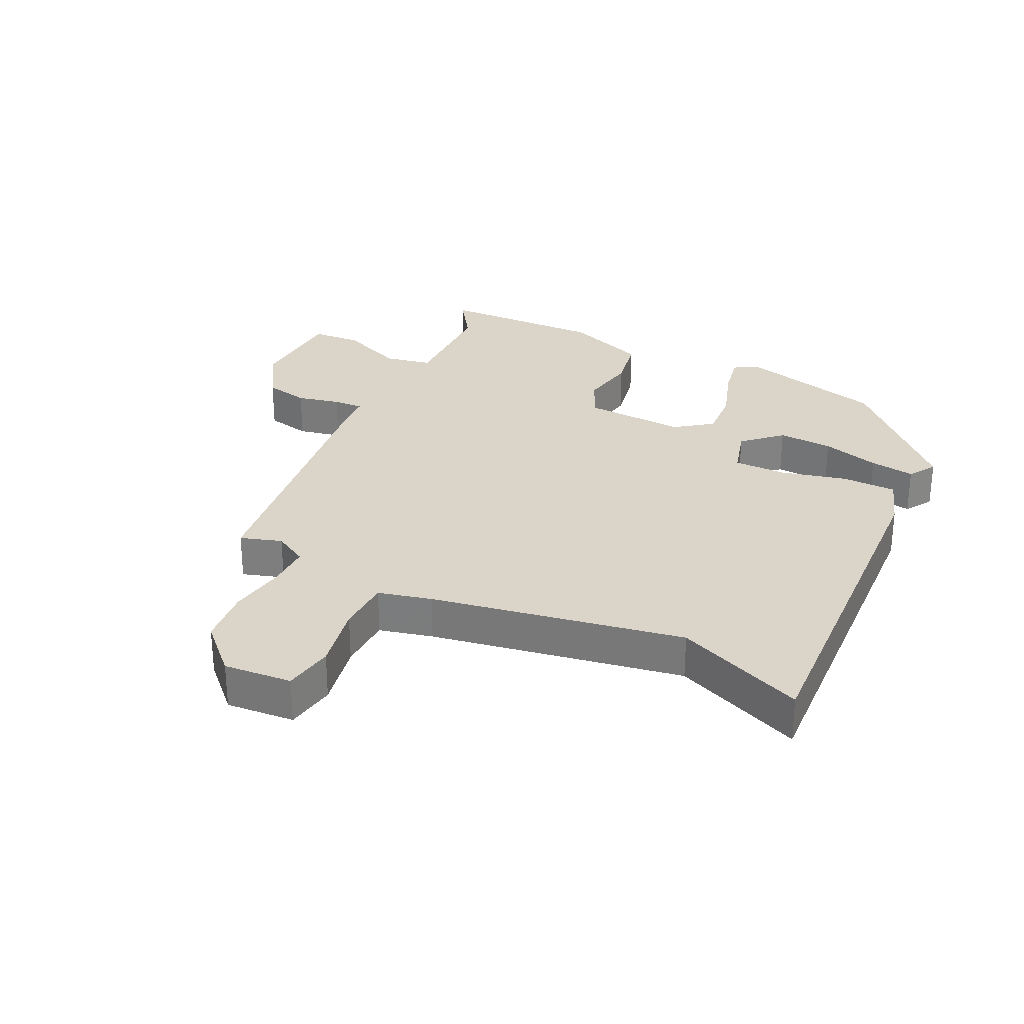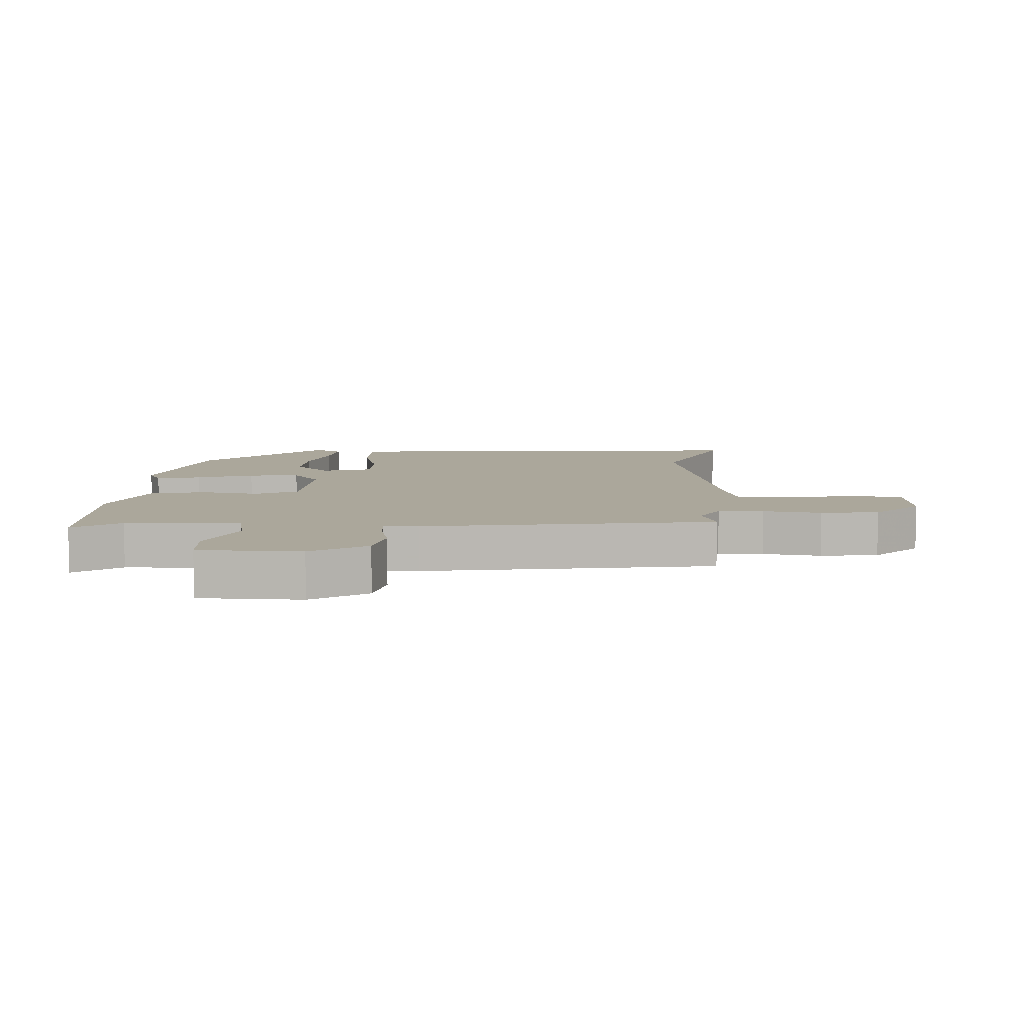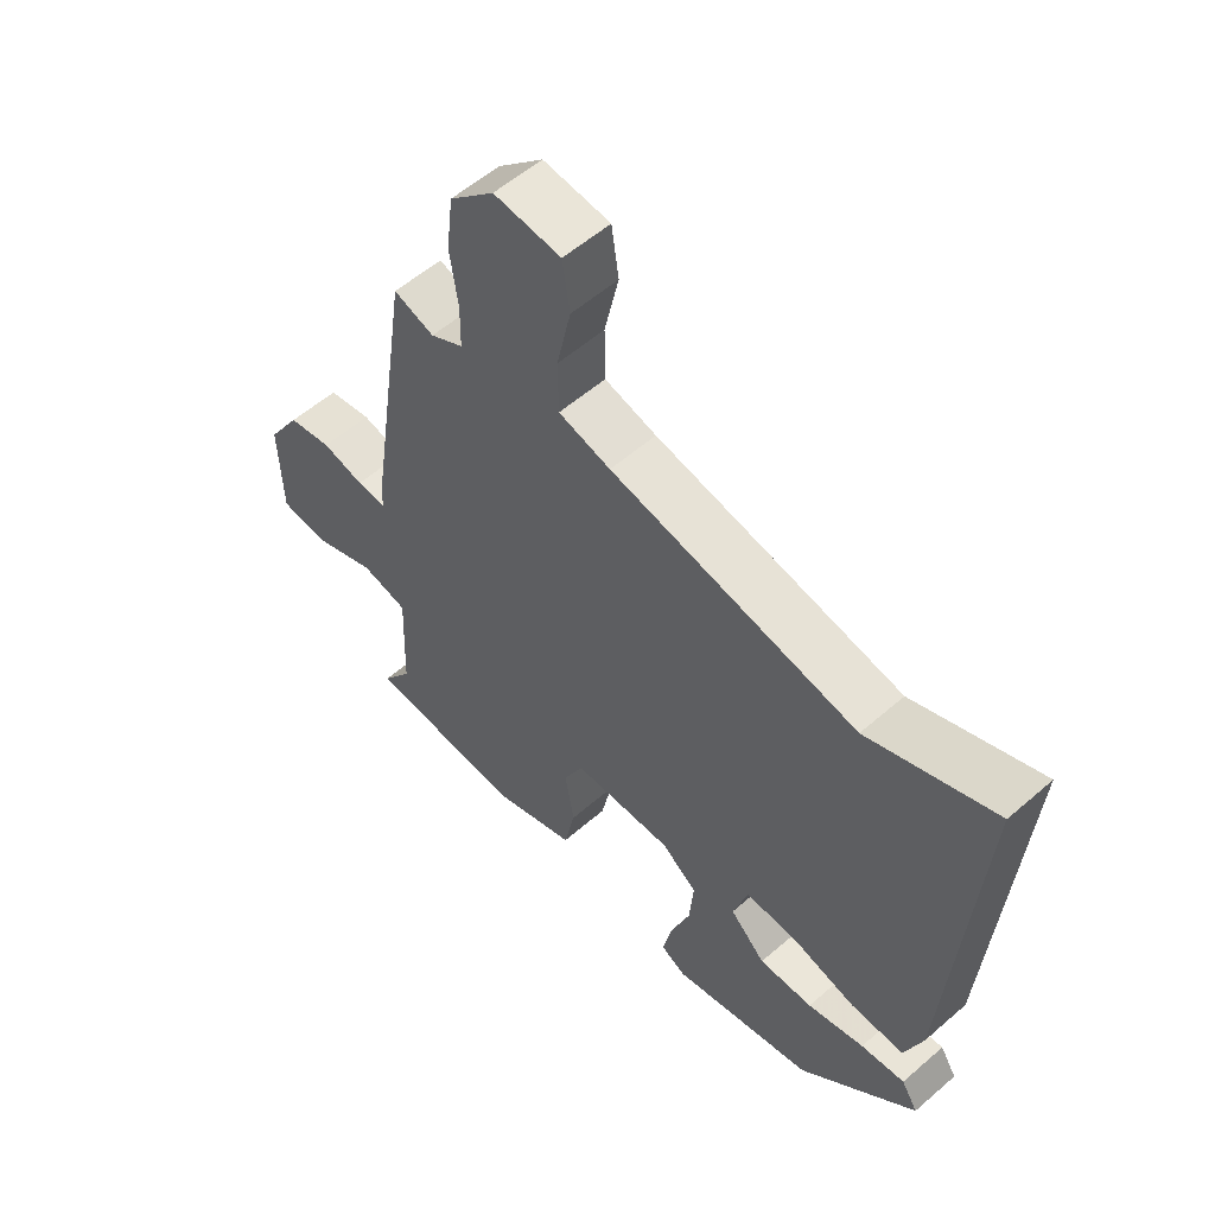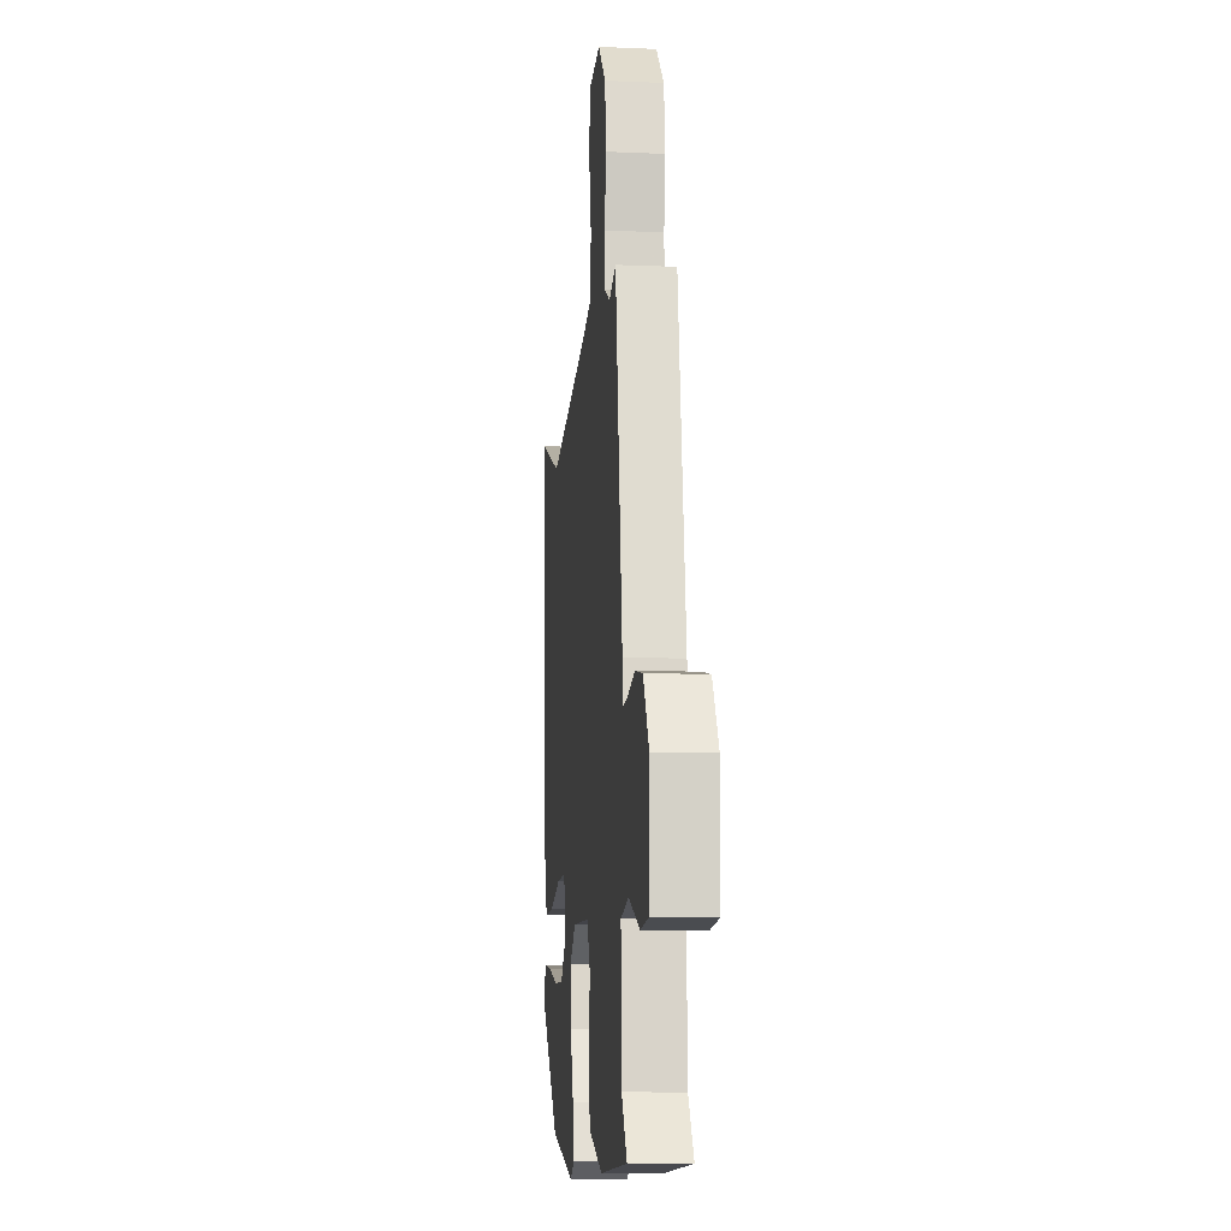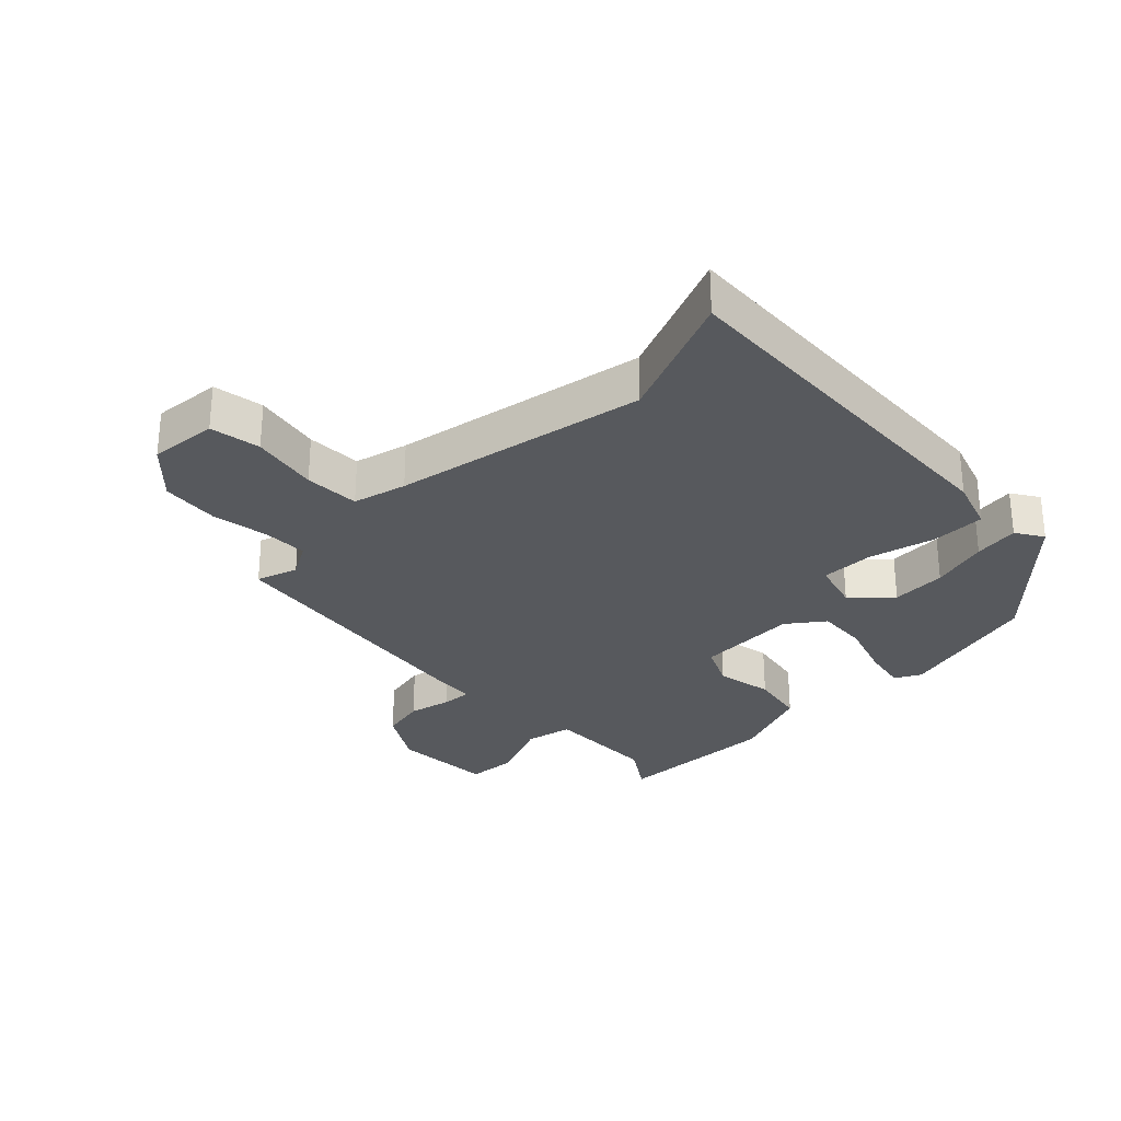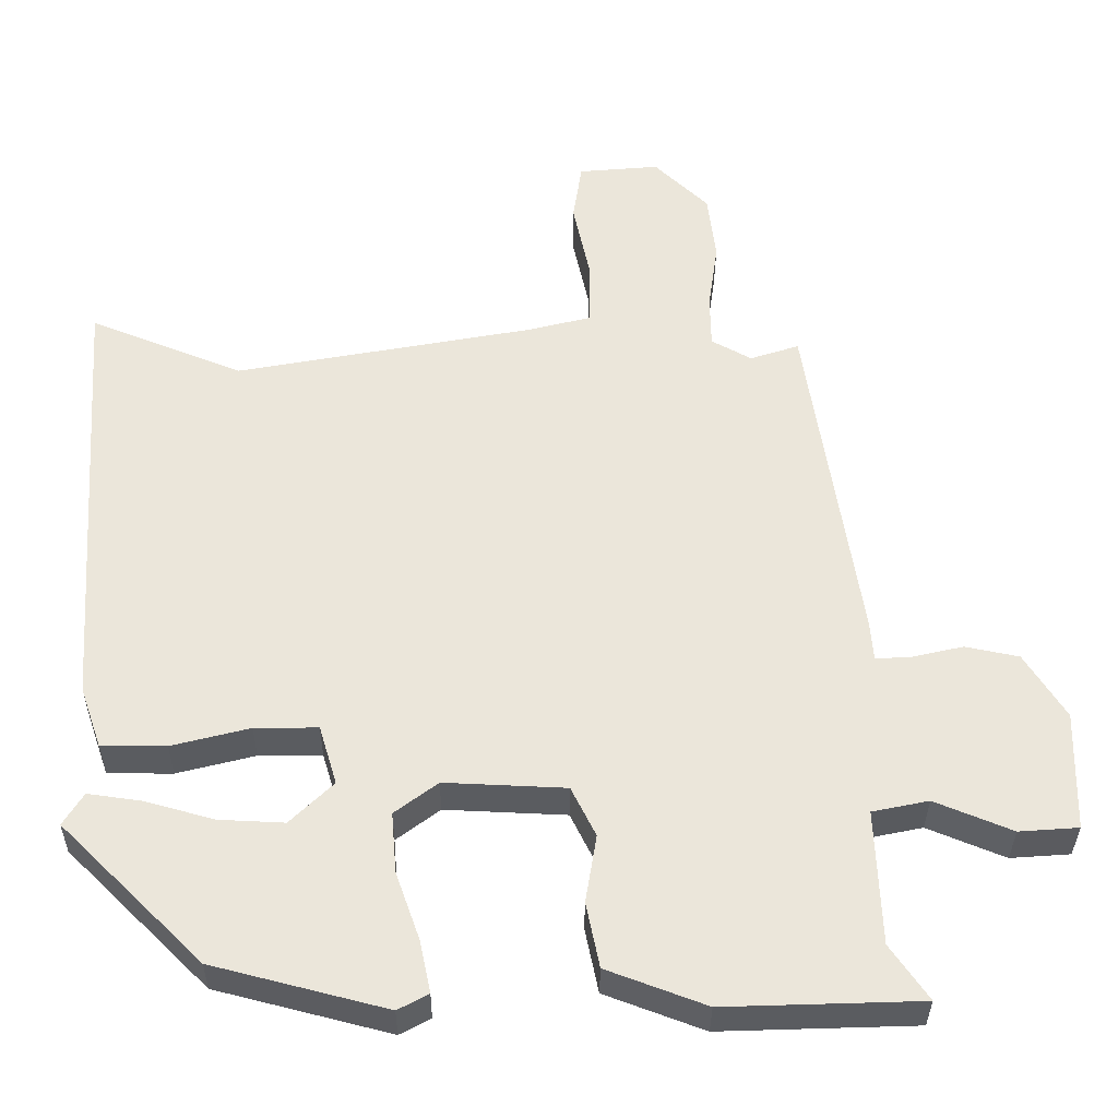
<metadata>
{"format":"obj","ext":"obj","renderer":"f3d","projection":"perspective","resolution":1024,"background":"white","views":[{"elev":29.1,"azim":26.8,"up":"+Y"},{"elev":8.2,"azim":-87.0,"up":"+Y"},{"elev":56.7,"azim":47.8,"up":"+Z"},{"elev":-10.8,"azim":-96.0,"up":"+Z"},{"elev":-29.0,"azim":45.1,"up":"+Y"},{"elev":-34.2,"azim":179.5,"up":"+Z"}]}
</metadata>
<code>
v 0.35 0.07 -0.456
v 0.117 0.07 -0.516
v 0.076 0.07 -0.494
v 0.091 0.07 -0.423
v 0.123 0.07 -0.332
v 0.13 0.07 -0.25
v 0.072 0.07 -0.206
v -0.091 0.07 -0.213
v -0.124 0.07 -0.28
v -0.109 0.07 -0.372
v -0.127 0.07 -0.46
v -0.26 0.07 -0.51
v -0.523 0.07 -0.501
v -0.472 0.07 -0.427
v -0.465 0.07 -0.245
v -0.541 0.07 -0.229
v -0.645 0.07 -0.272
v -0.725 0.07 -0.266
v -0.729 0.07 -0.104
v -0.674 0.07 -0.016
v -0.602 0.07 -0.001
v -0.533 0.07 -0.017
v -0.485 0.07 -0.02
v -0.481 0.07 0.034
v -0.411 0.07 0.495
v -0.345 0.07 0.473
v -0.291 0.07 0.503
v -0.29 0.07 0.575
v -0.303 0.07 0.667
v -0.292 0.07 0.759
v -0.219 0.07 0.83
v -0.11 0.07 0.82
v -0.098 0.07 0.739
v -0.121 0.07 0.632
v -0.12 0.07 0.544
v -0.035 0.07 0.522
v 0.367 0.07 0.446
v 0.574 0.07 0.53
v 0.532 0.07 -0.072
v 0.503 0.07 -0.155
v 0.416 0.07 -0.155
v 0.311 0.07 -0.128
v 0.226 0.07 -0.127
v 0.202 0.07 -0.207
v 0.26 0.07 -0.264
v 0.348 0.07 -0.26
v 0.441 0.07 -0.234
v 0.513 0.07 -0.224
v 0.54 0.07 -0.268
v 0.35 0 -0.456
v 0.117 0 -0.516
v 0.076 0 -0.494
v 0.091 0 -0.423
v 0.123 0 -0.332
v 0.13 0 -0.25
v 0.072 0 -0.206
v -0.091 0 -0.213
v -0.124 0 -0.28
v -0.109 0 -0.372
v -0.127 0 -0.46
v -0.26 0 -0.51
v -0.523 0 -0.501
v -0.472 0 -0.427
v -0.465 0 -0.245
v -0.541 0 -0.229
v -0.645 0 -0.272
v -0.725 0 -0.266
v -0.729 0 -0.104
v -0.674 0 -0.016
v -0.602 0 -0.001
v -0.533 0 -0.017
v -0.485 0 -0.02
v -0.481 0 0.034
v -0.411 0 0.495
v -0.345 0 0.473
v -0.291 0 0.503
v -0.29 0 0.575
v -0.303 0 0.667
v -0.292 0 0.759
v -0.219 0 0.83
v -0.11 0 0.82
v -0.098 0 0.739
v -0.121 0 0.632
v -0.12 0 0.544
v -0.035 0 0.522
v 0.367 0 0.446
v 0.574 0 0.53
v 0.532 0 -0.072
v 0.503 0 -0.155
v 0.416 0 -0.155
v 0.311 0 -0.128
v 0.226 0 -0.127
v 0.202 0 -0.207
v 0.26 0 -0.264
v 0.348 0 -0.26
v 0.441 0 -0.234
v 0.513 0 -0.224
v 0.54 0 -0.268
f 46 47 48 49
f 45 46 49 1
f 44 45 1 2
f 39 40 41 42
f 37 38 39 42
f 36 37 42 43
f 35 36 43 44
f 31 32 33 34
f 31 34 35
f 28 29 30 31
f 27 28 31 35
f 26 27 35 44
f 23 24 25 26
f 19 20 21 22
f 19 22 23
f 16 17 18 19
f 15 16 19 23
f 11 12 13 14
f 9 10 11 14
f 8 9 14 15
f 2 3 4 5
f 2 5 6
f 44 2 6
f 26 44 6 7
f 8 15 23 26
f 7 8 26
f 98 97 96 95
f 50 98 95 94
f 51 50 94 93
f 91 90 89 88
f 91 88 87 86
f 92 91 86 85
f 93 92 85 84
f 83 82 81 80
f 84 83 80
f 80 79 78 77
f 84 80 77 76
f 93 84 76 75
f 75 74 73 72
f 71 70 69 68
f 72 71 68
f 68 67 66 65
f 72 68 65 64
f 63 62 61 60
f 63 60 59 58
f 64 63 58 57
f 54 53 52 51
f 55 54 51
f 55 51 93
f 56 55 93 75
f 75 72 64 57
f 75 57 56
f 1 50 51 2
f 2 51 52 3
f 3 52 53 4
f 4 53 54 5
f 5 54 55 6
f 6 55 56 7
f 7 56 57 8
f 8 57 58 9
f 9 58 59 10
f 10 59 60 11
f 11 60 61 12
f 12 61 62 13
f 13 62 63 14
f 14 63 64 15
f 15 64 65 16
f 16 65 66 17
f 17 66 67 18
f 18 67 68 19
f 19 68 69 20
f 20 69 70 21
f 21 70 71 22
f 22 71 72 23
f 23 72 73 24
f 24 73 74 25
f 25 74 75 26
f 26 75 76 27
f 27 76 77 28
f 28 77 78 29
f 29 78 79 30
f 30 79 80 31
f 31 80 81 32
f 32 81 82 33
f 33 82 83 34
f 34 83 84 35
f 35 84 85 36
f 36 85 86 37
f 37 86 87 38
f 38 87 88 39
f 39 88 89 40
f 40 89 90 41
f 41 90 91 42
f 42 91 92 43
f 43 92 93 44
f 44 93 94 45
f 45 94 95 46
f 46 95 96 47
f 47 96 97 48
f 48 97 98 49
f 49 98 50 1

</code>
